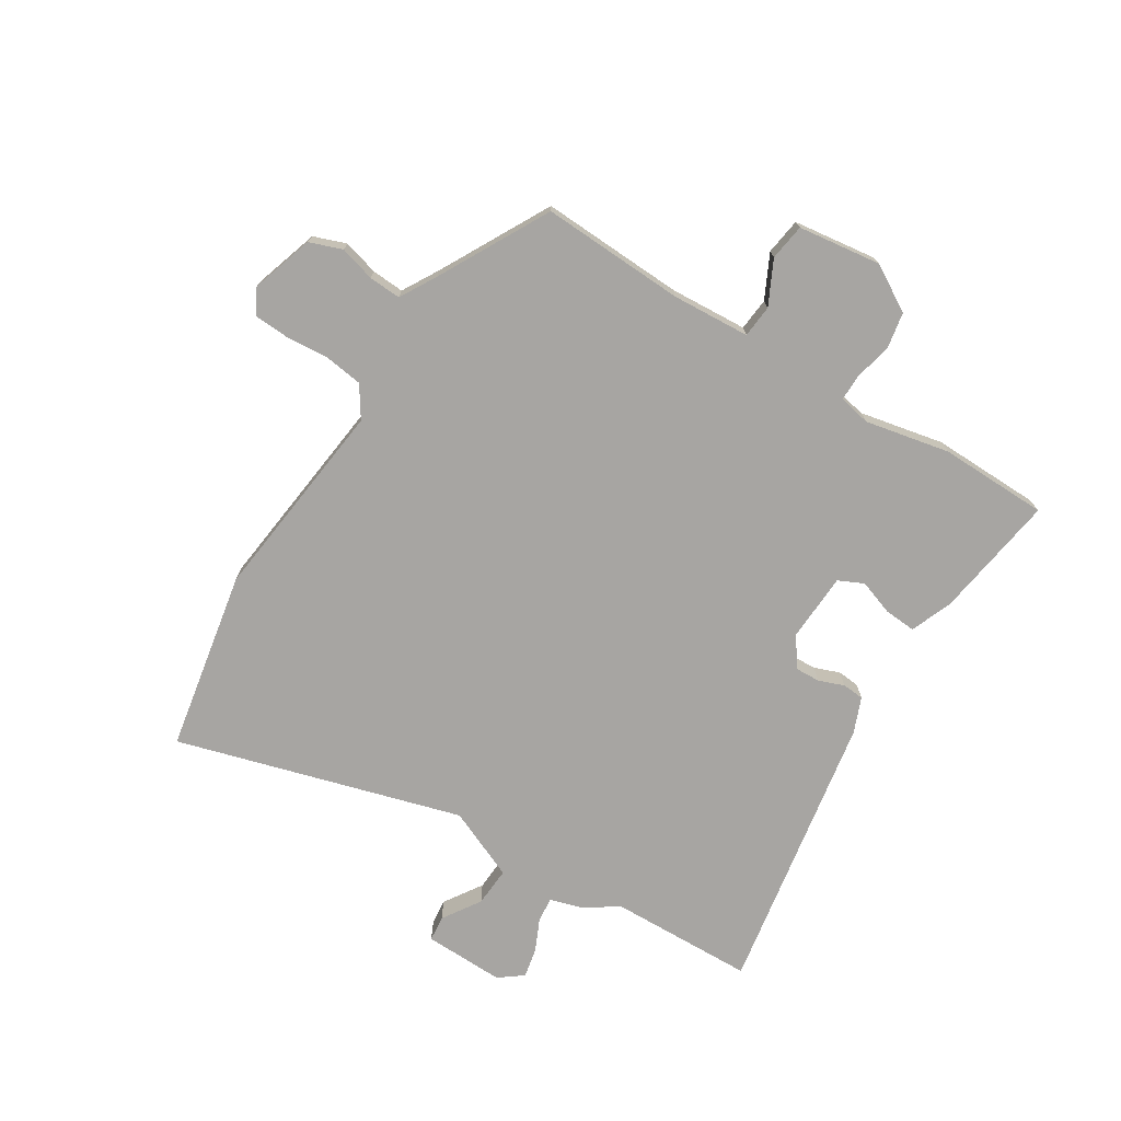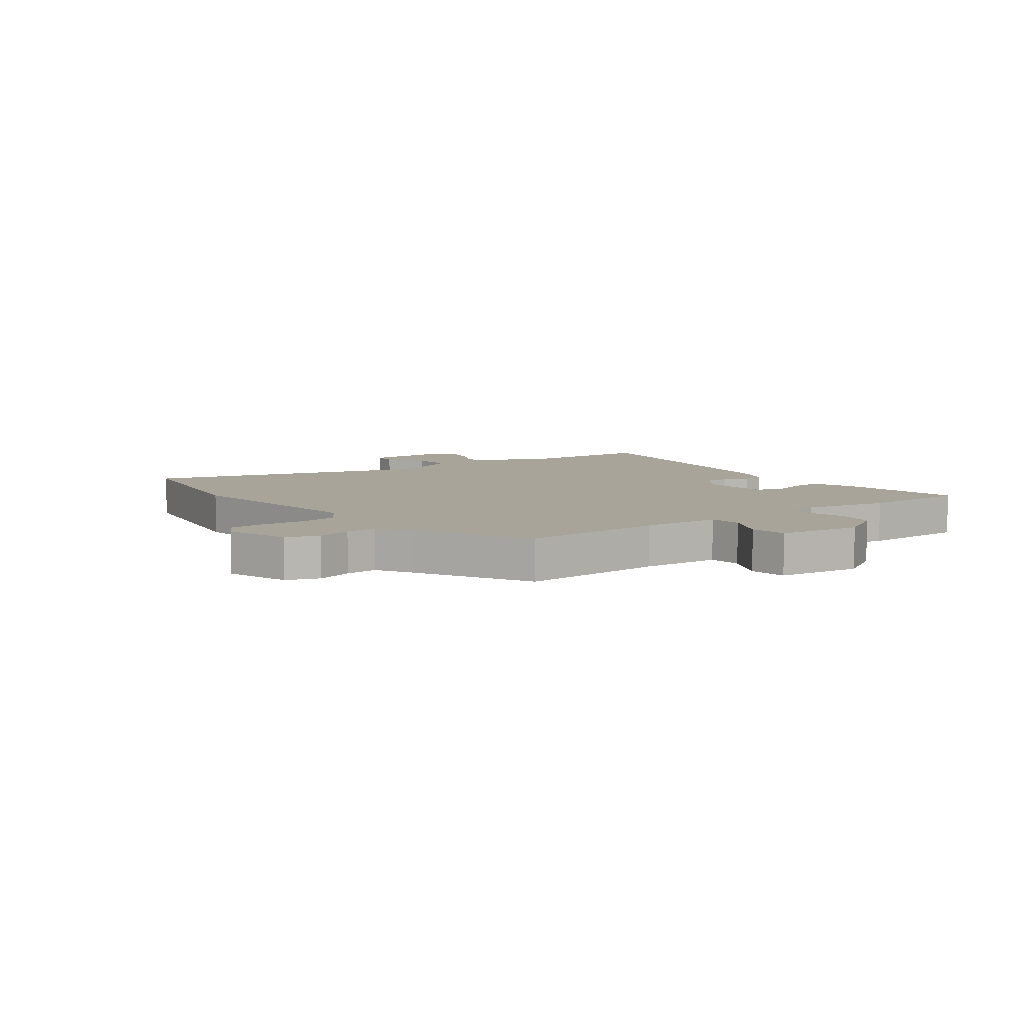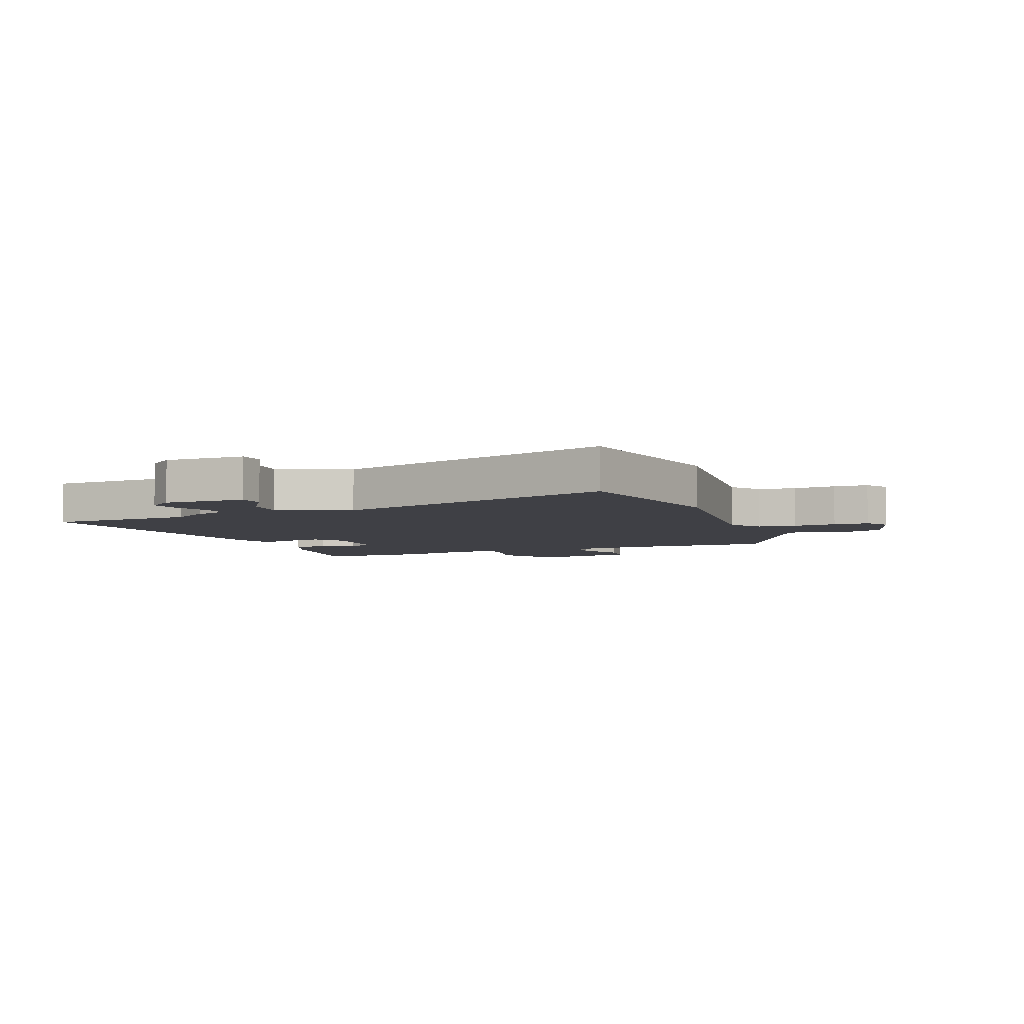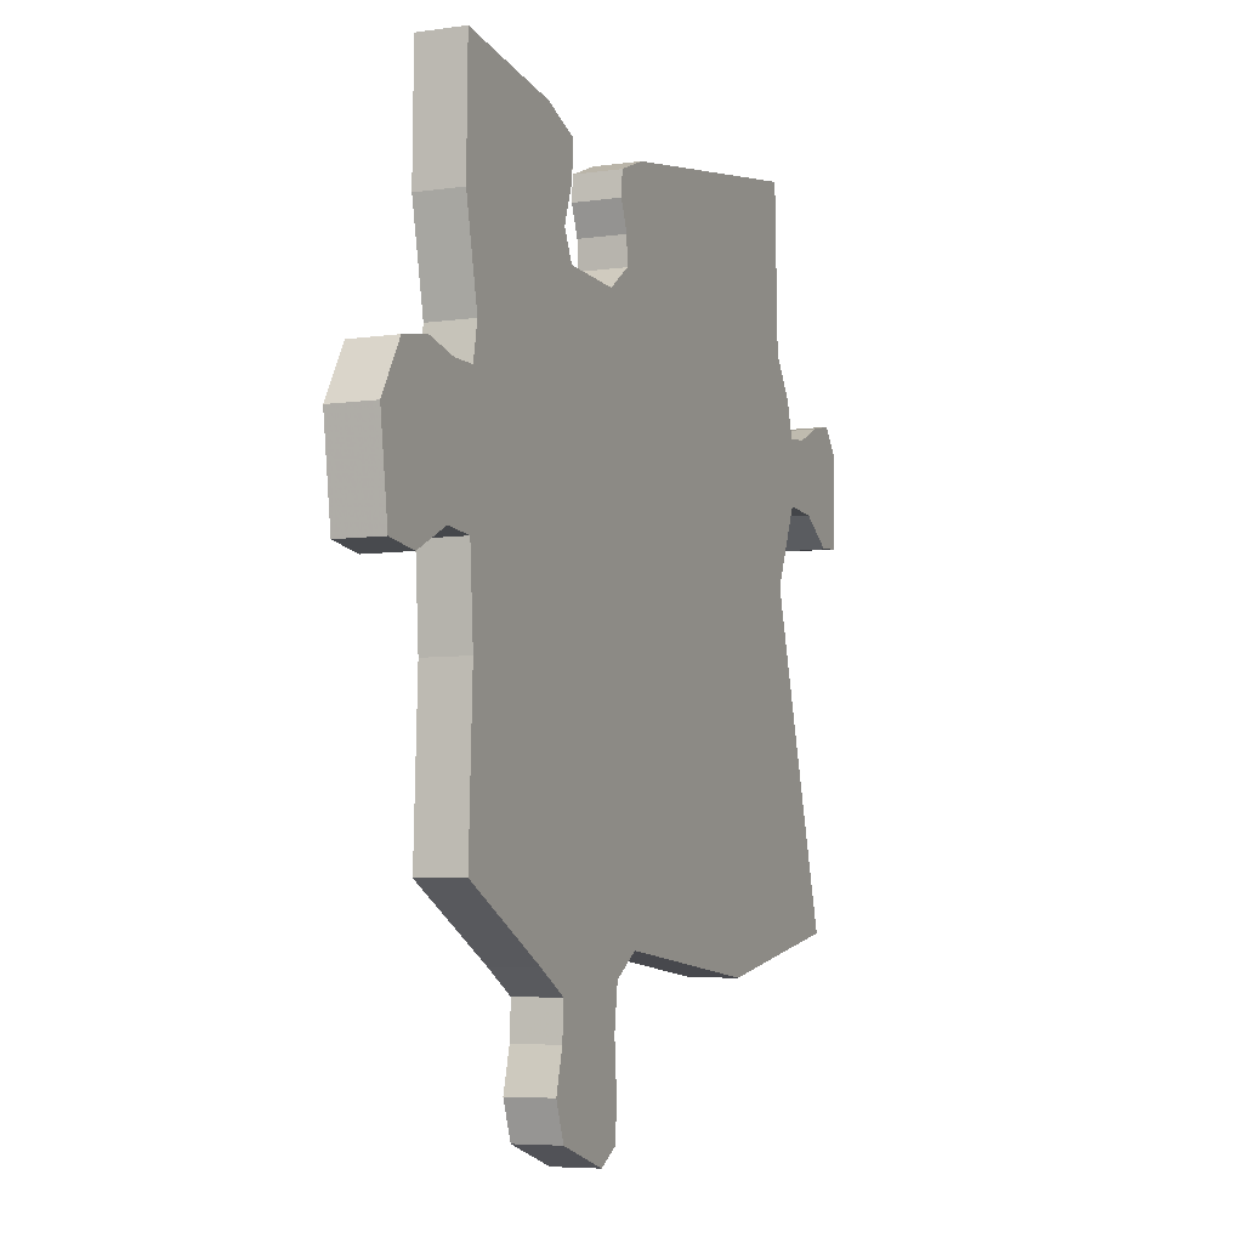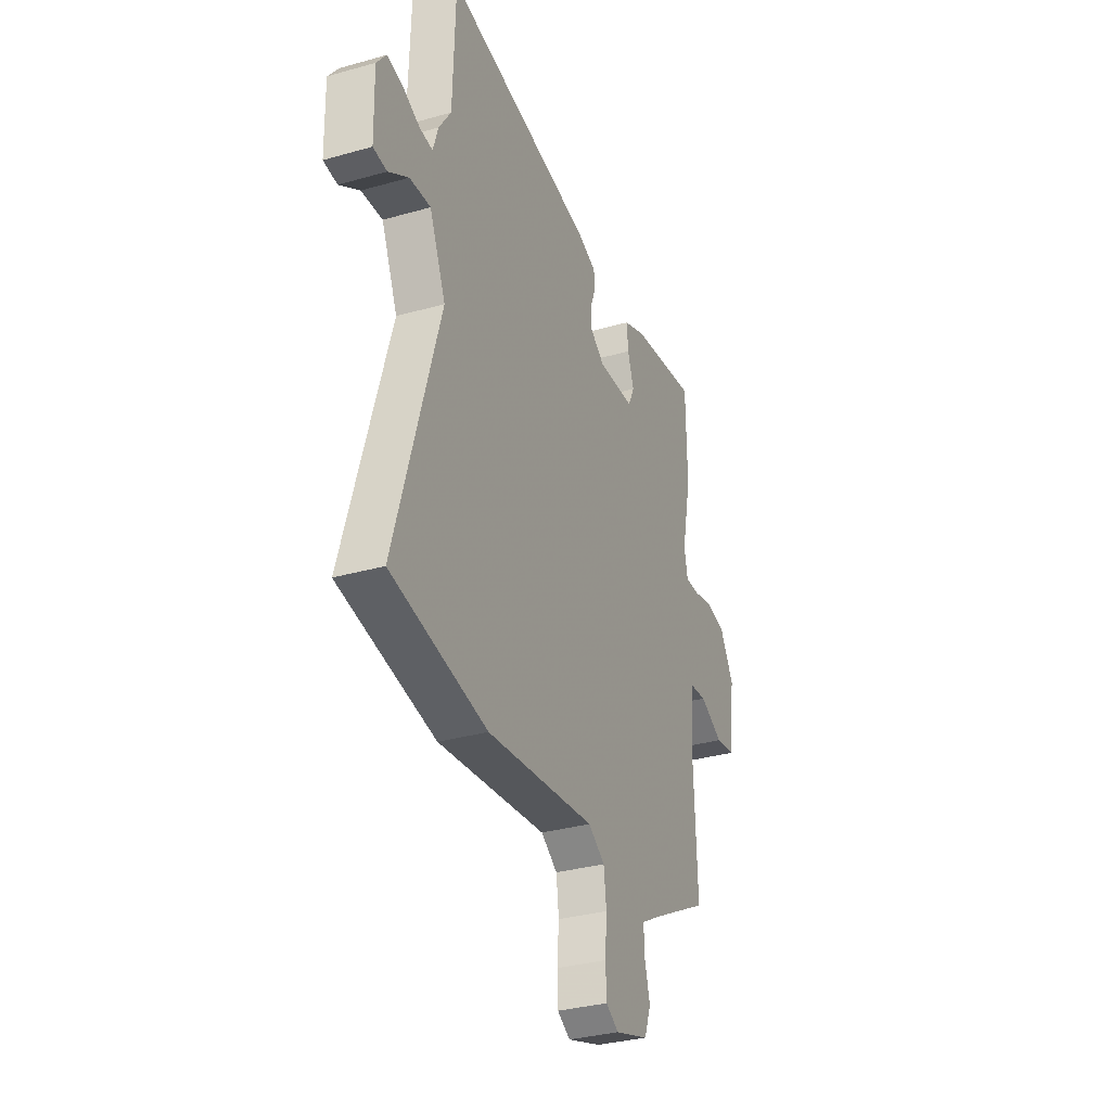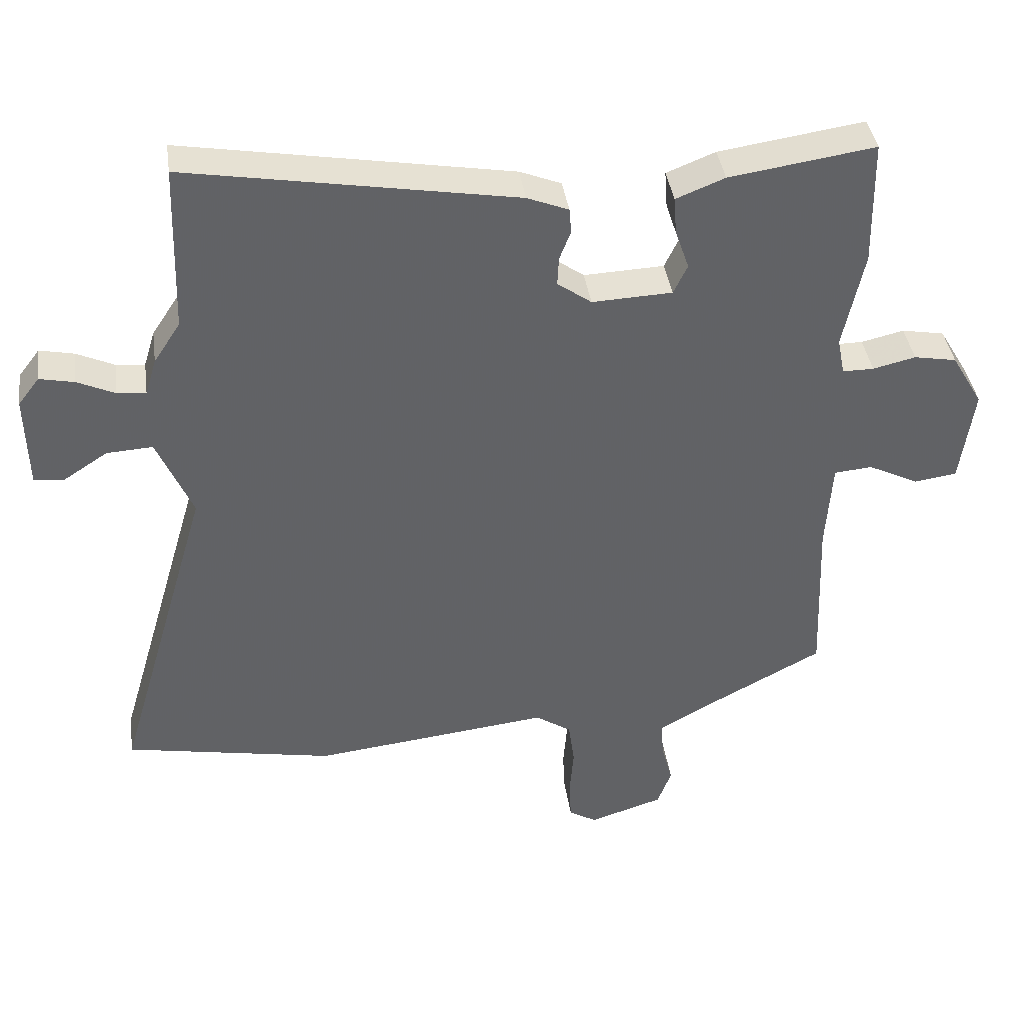
<metadata>
{"format":"obj","ext":"obj","renderer":"f3d","projection":"perspective","resolution":1024,"background":"white","views":[{"elev":-73.9,"azim":-122.1,"up":"+Y"},{"elev":7.3,"azim":-127.1,"up":"+Y"},{"elev":-5.2,"azim":112.0,"up":"+Y"},{"elev":-5.8,"azim":-66.3,"up":"+Z"},{"elev":-32.8,"azim":111.5,"up":"+Z"},{"elev":39.8,"azim":171.9,"up":"+Z"}]}
</metadata>
<code>
v 0.653 0.07 -0.471
v 0.338 0.07 -0.531
v -0.018 0.07 -0.491
v -0.072 0.07 -0.527
v -0.081 0.07 -0.594
v -0.075 0.07 -0.669
v -0.078 0.07 -0.73
v -0.12 0.07 -0.755
v -0.231 0.07 -0.72
v -0.252 0.07 -0.663
v -0.235 0.07 -0.601
v -0.232 0.07 -0.545
v -0.295 0.07 -0.509
v -0.488 0.07 -0.406
v -0.478 0.07 -0.155
v -0.487 0.07 -0.019
v -0.544 0.07 -0.014
v -0.62 0.07 -0.052
v -0.684 0.07 -0.043
v -0.704 0.07 0.102
v -0.657 0.07 0.182
v -0.593 0.07 0.194
v -0.529 0.07 0.179
v -0.482 0.07 0.179
v -0.471 0.07 0.235
v -0.502 0.07 0.382
v -0.499 0.07 0.572
v -0.281 0.07 0.54
v -0.208 0.07 0.511
v -0.212 0.07 0.455
v -0.233 0.07 0.394
v -0.212 0.07 0.35
v -0.092 0.07 0.345
v -0.041 0.07 0.382
v -0.043 0.07 0.425
v -0.06 0.07 0.469
v -0.057 0.07 0.507
v 0.005 0.07 0.532
v 0.496 0.07 0.618
v 0.504 0.07 0.365
v 0.544 0.07 0.304
v 0.561 0.07 0.249
v 0.604 0.07 0.253
v 0.66 0.07 0.279
v 0.712 0.07 0.29
v 0.744 0.07 0.248
v 0.741 0.07 0.107
v 0.696 0.07 0.102
v 0.63 0.07 0.145
v 0.561 0.07 0.149
v 0.508 0.07 0.025
v 0.653 0 -0.471
v 0.338 0 -0.531
v -0.018 0 -0.491
v -0.072 0 -0.527
v -0.081 0 -0.594
v -0.075 0 -0.669
v -0.078 0 -0.73
v -0.12 0 -0.755
v -0.231 0 -0.72
v -0.252 0 -0.663
v -0.235 0 -0.601
v -0.232 0 -0.545
v -0.295 0 -0.509
v -0.488 0 -0.406
v -0.478 0 -0.155
v -0.487 0 -0.019
v -0.544 0 -0.014
v -0.62 0 -0.052
v -0.684 0 -0.043
v -0.704 0 0.102
v -0.657 0 0.182
v -0.593 0 0.194
v -0.529 0 0.179
v -0.482 0 0.179
v -0.471 0 0.235
v -0.502 0 0.382
v -0.499 0 0.572
v -0.281 0 0.54
v -0.208 0 0.511
v -0.212 0 0.455
v -0.233 0 0.394
v -0.212 0 0.35
v -0.092 0 0.345
v -0.041 0 0.382
v -0.043 0 0.425
v -0.06 0 0.469
v -0.057 0 0.507
v 0.005 0 0.532
v 0.496 0 0.618
v 0.504 0 0.365
v 0.544 0 0.304
v 0.561 0 0.249
v 0.604 0 0.253
v 0.66 0 0.279
v 0.712 0 0.29
v 0.744 0 0.248
v 0.741 0 0.107
v 0.696 0 0.102
v 0.63 0 0.145
v 0.561 0 0.149
v 0.508 0 0.025
f 46 47 48 49
f 46 49 50
f 43 44 45 46
f 42 43 46 50
f 40 41 42 50
f 37 38 39 40
f 35 36 37 40
f 34 35 40 50
f 33 34 50 51
f 28 29 30 31
f 26 27 28 31
f 25 26 31 32
f 24 25 32 33
f 20 21 22 23
f 20 23 24
f 17 18 19 20
f 16 17 20 24
f 15 16 24 33
f 13 14 15 33
f 8 9 10 11
f 8 11 12
f 5 6 7 8
f 4 5 8 12
f 3 4 12 13
f 1 2 3
f 51 1 3
f 3 13 33 51
f 100 99 98 97
f 101 100 97
f 97 96 95 94
f 101 97 94 93
f 101 93 92 91
f 91 90 89 88
f 91 88 87 86
f 101 91 86 85
f 102 101 85 84
f 82 81 80 79
f 82 79 78 77
f 83 82 77 76
f 84 83 76 75
f 74 73 72 71
f 75 74 71
f 71 70 69 68
f 75 71 68 67
f 84 75 67 66
f 84 66 65 64
f 62 61 60 59
f 63 62 59
f 59 58 57 56
f 63 59 56 55
f 64 63 55 54
f 54 53 52
f 54 52 102
f 102 84 64 54
f 1 52 53 2
f 2 53 54 3
f 3 54 55 4
f 4 55 56 5
f 5 56 57 6
f 6 57 58 7
f 7 58 59 8
f 8 59 60 9
f 9 60 61 10
f 10 61 62 11
f 11 62 63 12
f 12 63 64 13
f 13 64 65 14
f 14 65 66 15
f 15 66 67 16
f 16 67 68 17
f 17 68 69 18
f 18 69 70 19
f 19 70 71 20
f 20 71 72 21
f 21 72 73 22
f 22 73 74 23
f 23 74 75 24
f 24 75 76 25
f 25 76 77 26
f 26 77 78 27
f 27 78 79 28
f 28 79 80 29
f 29 80 81 30
f 30 81 82 31
f 31 82 83 32
f 32 83 84 33
f 33 84 85 34
f 34 85 86 35
f 35 86 87 36
f 36 87 88 37
f 37 88 89 38
f 38 89 90 39
f 39 90 91 40
f 40 91 92 41
f 41 92 93 42
f 42 93 94 43
f 43 94 95 44
f 44 95 96 45
f 45 96 97 46
f 46 97 98 47
f 47 98 99 48
f 48 99 100 49
f 49 100 101 50
f 50 101 102 51
f 51 102 52 1

</code>
